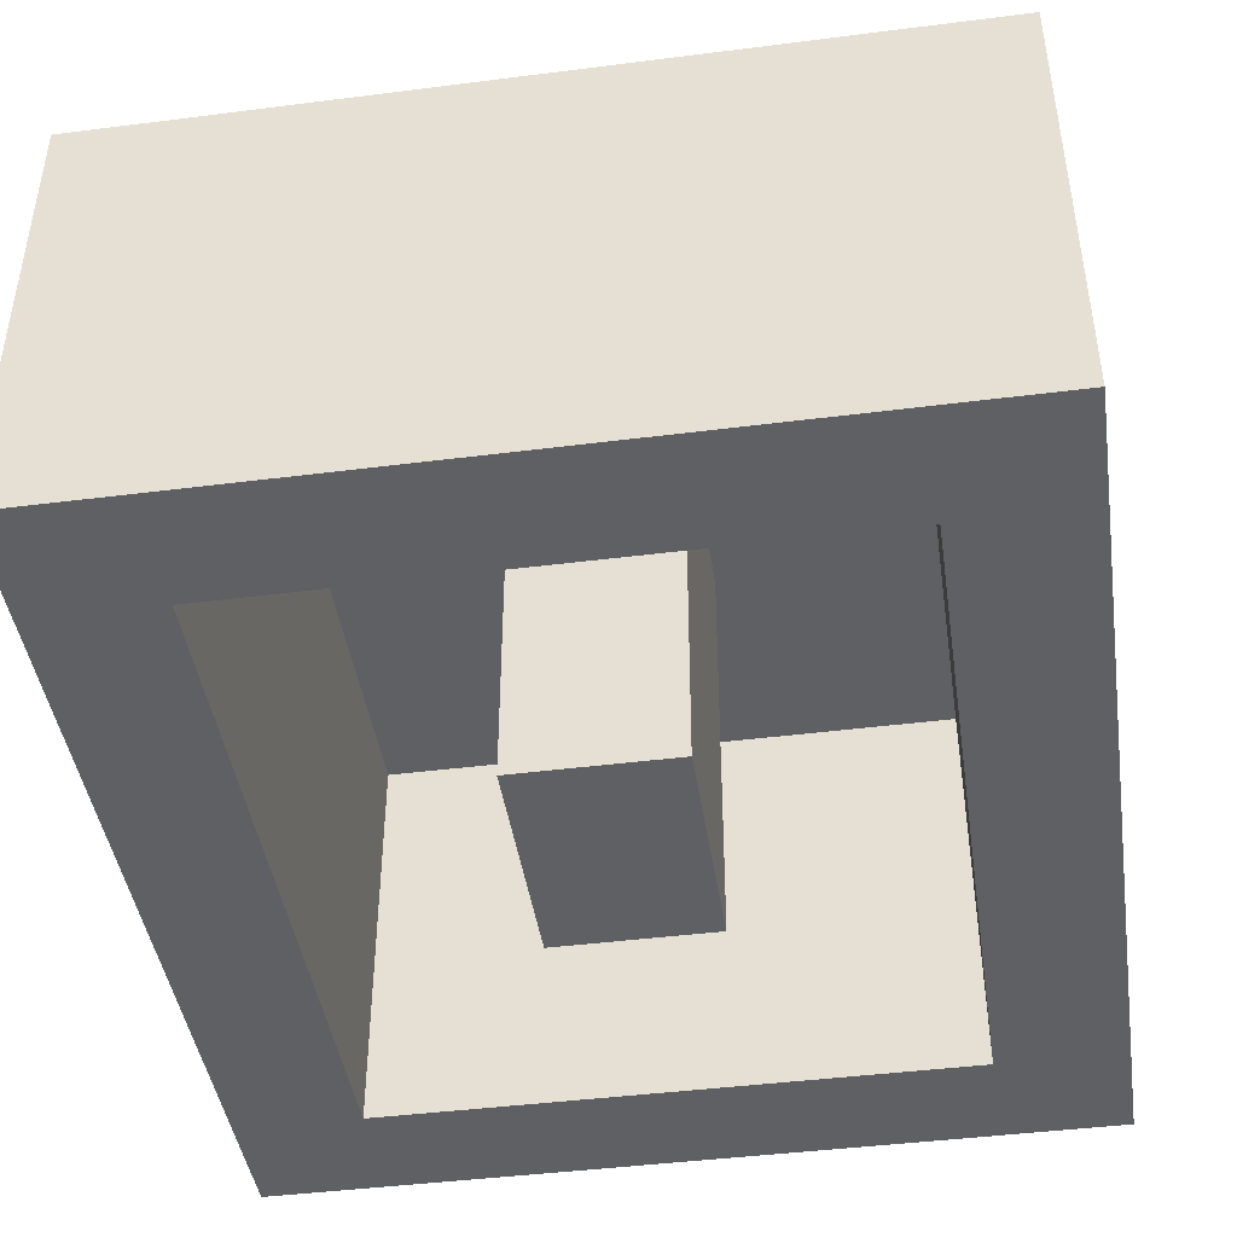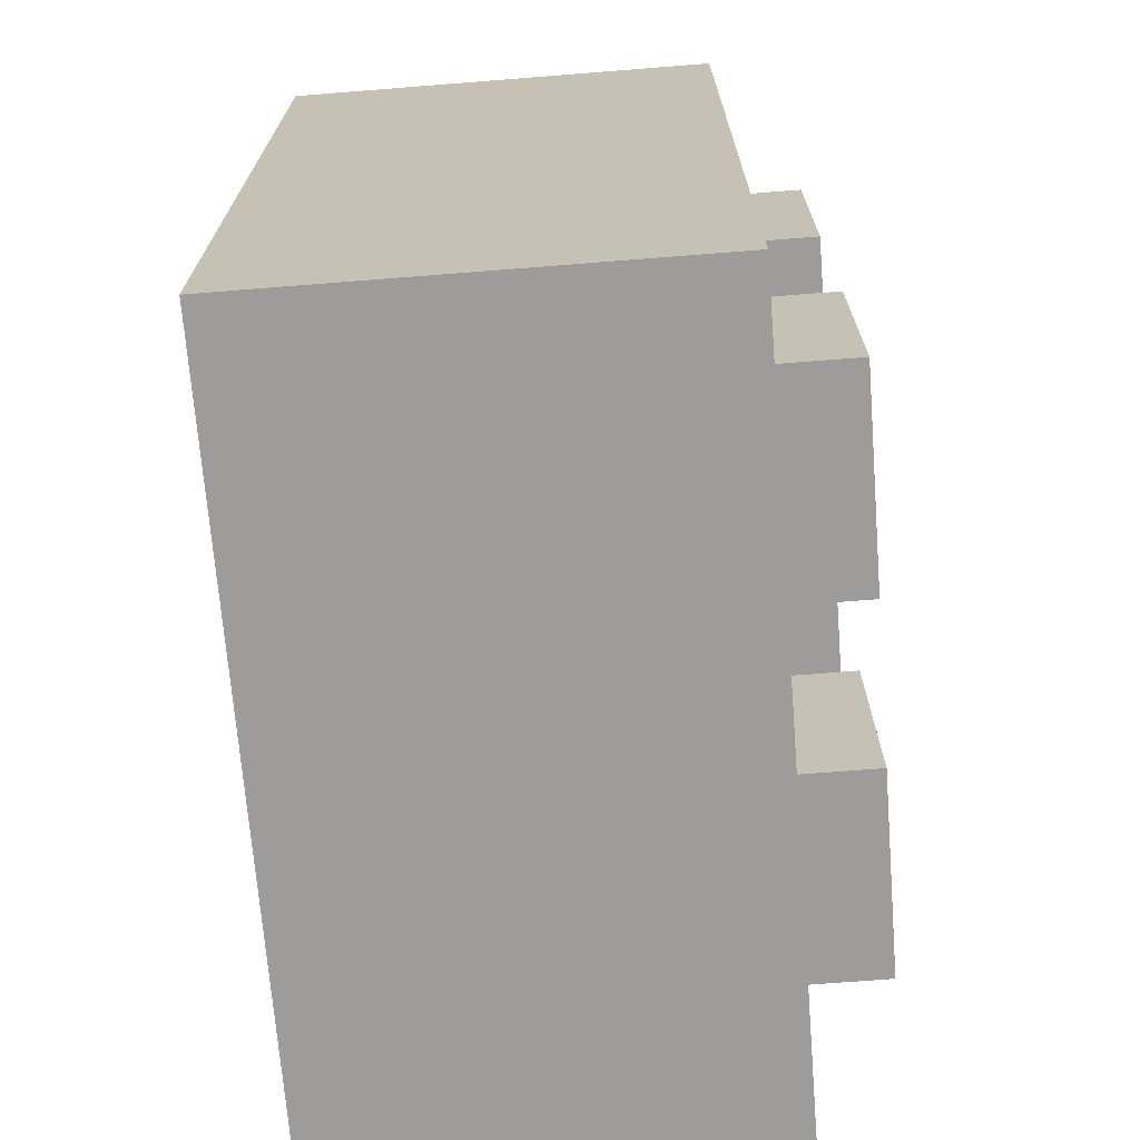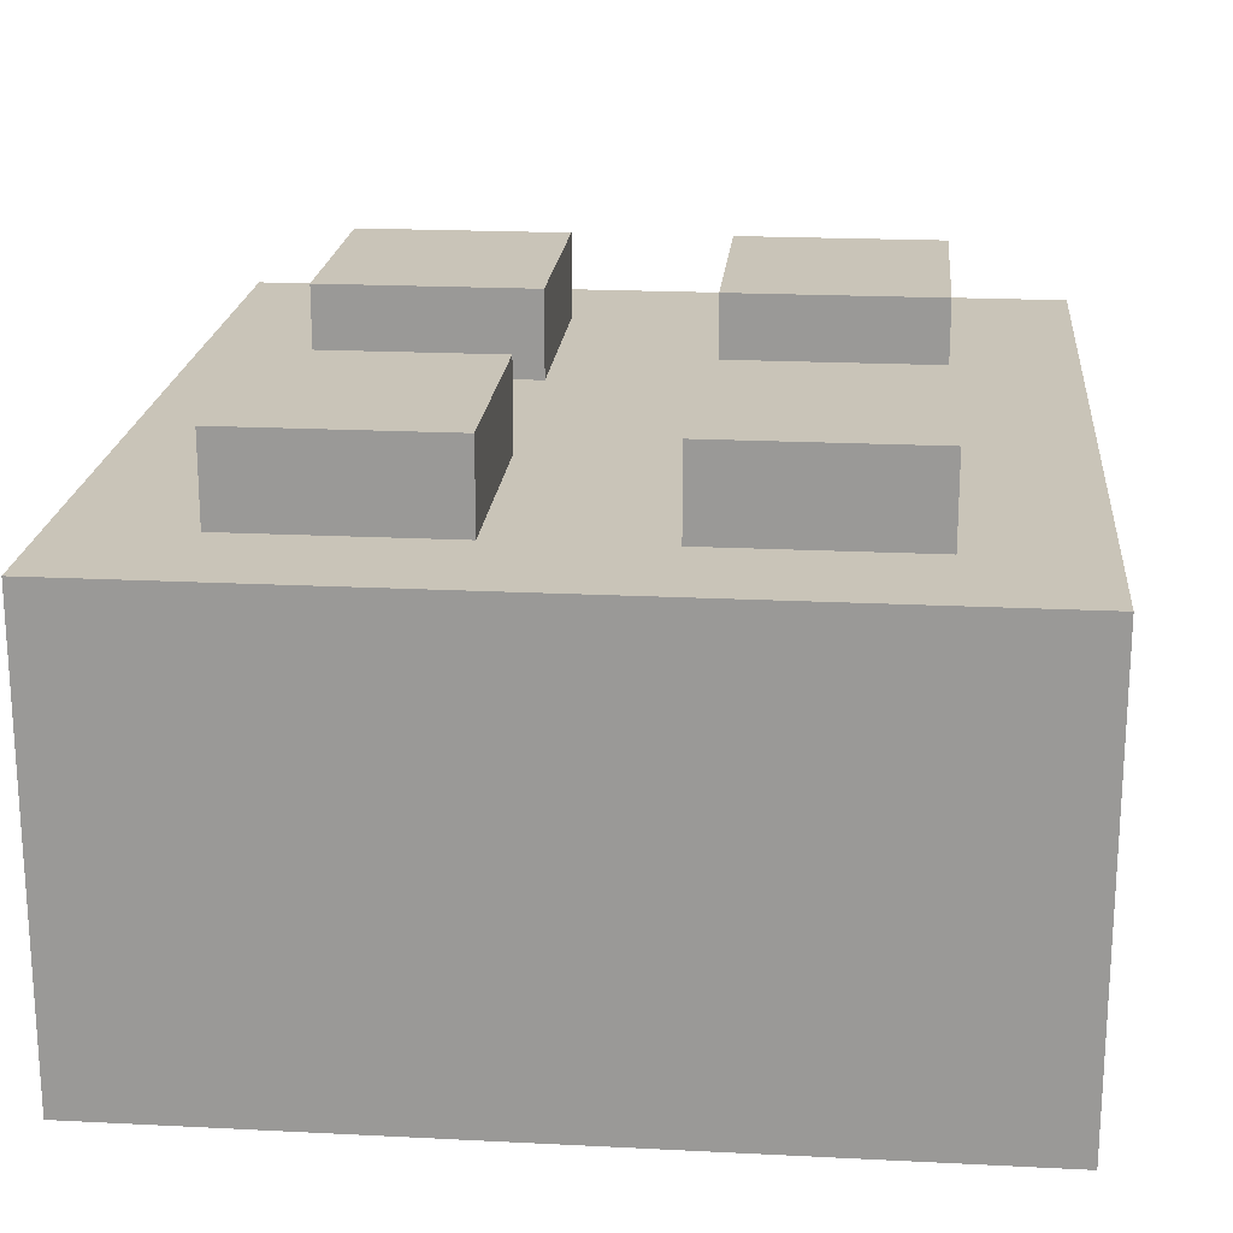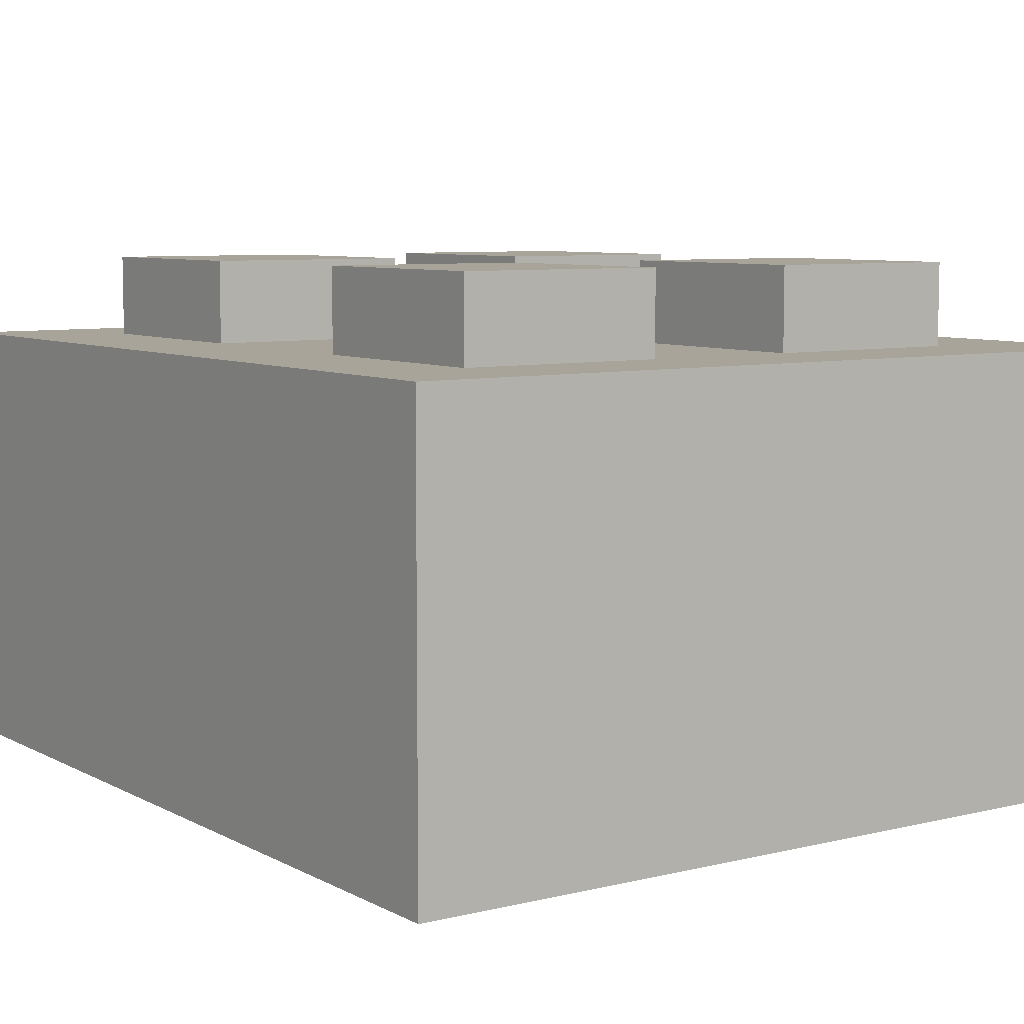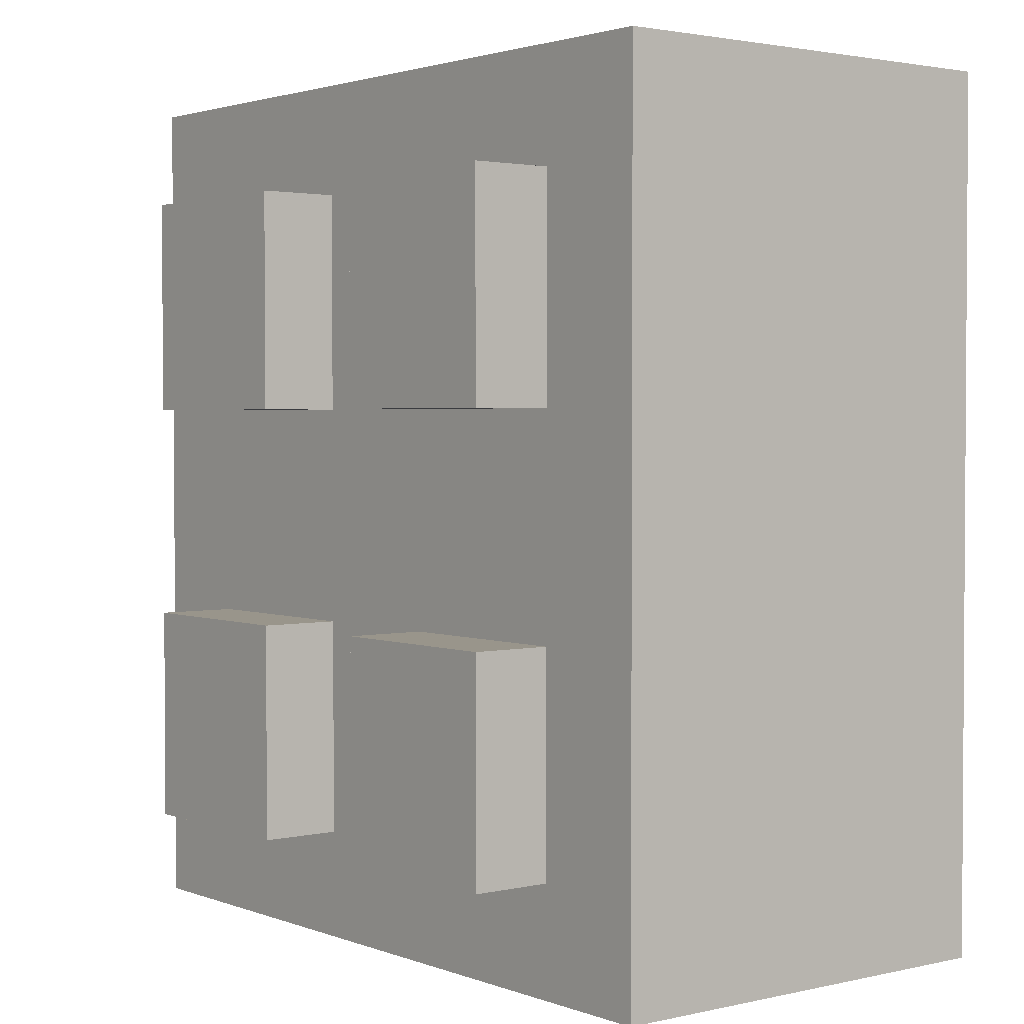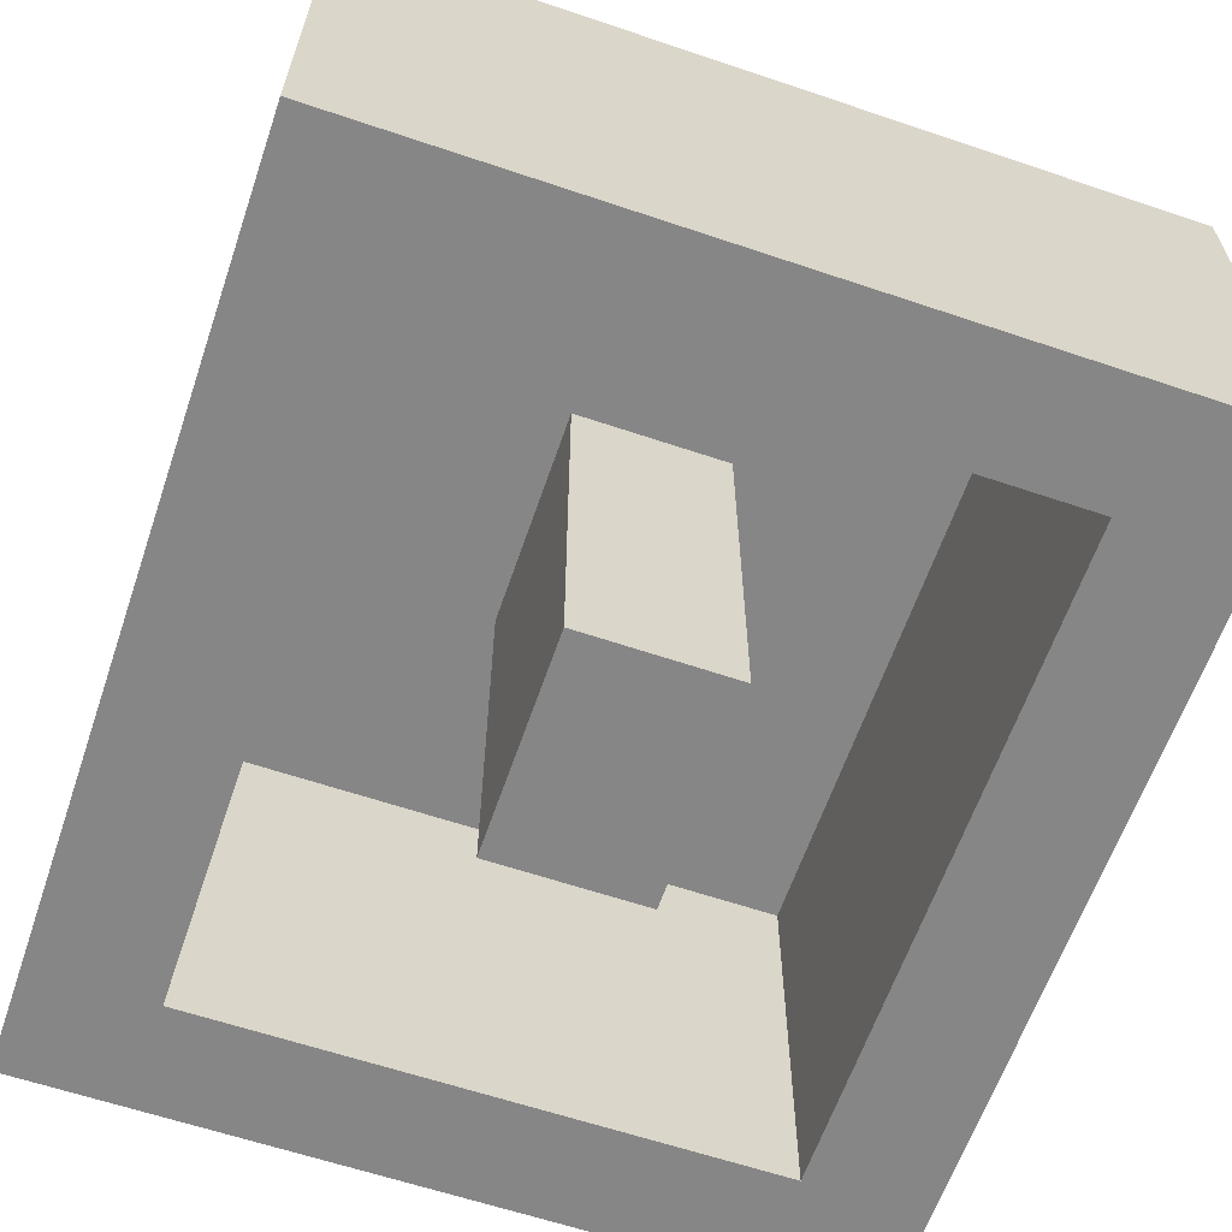
<metadata>
{"format":"obj","ext":"obj","renderer":"f3d","projection":"perspective","resolution":1024,"background":"white","views":[{"elev":-44.0,"azim":8.5,"up":"+Y"},{"elev":-70.3,"azim":94.5,"up":"+Z"},{"elev":20.2,"azim":-174.7,"up":"+Y"},{"elev":7.3,"azim":145.3,"up":"+Y"},{"elev":2.2,"azim":-128.2,"up":"+Z"},{"elev":-62.2,"azim":-18.9,"up":"+Y"}]}
</metadata>
<code>
o 2x2_Cube.002
v -0.4008 0.2097 0.4768
v -0.5729 0.2097 0.4768
v -0.5729 0.2097 0.639
v -0.4008 0.2097 0.639
v -0.4008 -0.4252 0.639
v -0.5729 -0.4252 0.639
v -0.5729 -0.4252 -0.477
v -0.5729 0.2097 -0.477
v -0.5729 0.2097 -0.6357
v -0.5729 -0.4252 -0.6357
v 0.4044 -0.4252 0.4768
v 0.576 -0.4252 0.4768
v 0.576 -0.4252 0.639
v 0.4044 -0.4252 0.639
v 0.576 0.2097 0.4767
v 0.576 0.2097 0.639
v 0.4044 -0.4252 -0.6357
v 0.4044 0.2097 -0.6357
v 0.576 0.2097 -0.6357
v 0.576 -0.4252 -0.6357
v -0.5729 -0.4252 0.4768
v -0.4008 0.2097 -0.1596
v -0.5729 0.2097 -0.1596
v -0.5729 0.2097 0.1578
v -0.4008 0.2097 0.1578
v 0.4044 -0.4252 -0.1596
v 0.576 -0.4252 -0.1596
v 0.576 -0.4252 0.1578
v 0.4044 -0.4252 0.1578
v 0.576 0.2097 -0.1596
v 0.576 0.2097 0.1578
v -0.5729 -0.4252 0.1578
v -0.5729 -0.4252 -0.1596
v 0.576 -0.4252 -0.477
v 0.576 0.2097 -0.477
v 0.4044 -0.4252 -0.477
v -0.4008 0.2097 -0.477
v -0.4008 0.2097 -0.6357
v 0.107 -0.4252 -0.6357
v 0.107 -0.4252 -0.477
v 0.4044 0.2097 -0.477
v 0.4044 0.2097 -0.1596
v 0.107 -0.4252 0.4768
v 0.107 0.1569 0.4768
v 0.4044 0.1569 0.4768
v 0.4044 0.1569 -0.1596
v 0.4044 0.1569 -0.477
v 0.4044 0.2097 0.1578
v 0.4044 0.2097 0.4768
v -0.4008 -0.4252 0.4768
v -0.4008 -0.4252 0.1578
v -0.4008 0.1569 0.1578
v -0.4008 0.1569 0.4768
v -0.1124 -0.4252 -0.1596
v -0.1124 -0.4252 0.1578
v -0.1124 0.1569 0.1578
v -0.1124 0.1569 -0.1596
v -0.4008 -0.4252 -0.1596
v -0.4008 0.1569 -0.1596
v 0.107 0.2097 -0.6357
v 0.107 -0.4252 0.639
v 0.4044 0.2097 0.639
v -0.4008 -0.4252 -0.6357
v -0.4008 -0.4252 -0.477
v -0.1124 0.2097 -0.6357
v -0.1124 0.2097 -0.477
v 0.107 0.2097 -0.477
v 0.107 0.3281 -0.477
v 0.4044 0.3281 -0.477
v -0.1124 0.2097 -0.1596
v -0.1124 0.2097 0.1578
v -0.1124 -0.4252 0.639
v -0.1124 0.2097 0.639
v -0.1124 0.2097 0.4768
v 0.107 0.2097 0.4768
v 0.107 0.2097 0.639
v 0.107 0.2097 -0.1596
v 0.107 0.2097 0.1578
v -0.4008 0.3281 -0.1596
v -0.4008 0.3281 -0.477
v -0.1124 -0.4252 0.4768
v -0.1124 -0.4252 -0.6357
v 0.107 -0.4252 -0.1596
v 0.107 -0.4252 0.1578
v -0.1124 -0.4252 -0.477
v -0.1124 0.1569 -0.477
v -0.4008 0.1569 -0.477
v 0.107 0.1569 -0.477
v 0.107 0.1569 -0.1596
v 0.107 0.1569 0.1578
v -0.1124 0.3281 0.1578
v -0.4008 0.3281 0.1578
v -0.4008 0.3281 0.4767
v -0.1124 0.3281 0.4767
v 0.107 0.3281 -0.1596
v 0.4044 0.3281 -0.1596
v -0.1124 0.3281 -0.477
v -0.1124 0.3281 -0.1596
v 0.4044 0.3281 0.1578
v 0.107 0.3281 0.1578
v 0.107 0.3281 0.4767
v 0.4044 0.3281 0.4767
v 0.4044 0.1569 0.1578
v -0.1124 0.1569 0.4767
f 1 2 3 4
f 5 4 3 6
f 7 8 9 10
f 11 12 13 14
f 12 15 16 13
f 17 18 19 20
f 6 3 2 21
f 22 23 24 25
f 26 27 28 29
f 27 30 31 28
f 21 2 24 32
f 25 24 2 1
f 29 28 12 11
f 28 31 15 12
f 33 23 8 7
f 32 24 23 33
f 34 35 30 27
f 36 34 27 26
f 37 8 23 22
f 38 9 8 37
f 17 20 34 36
f 20 19 35 34
f 39 17 36 40
f 19 18 41 35
f 35 41 42 30
f 11 43 44 45
f 36 26 46 47
f 31 48 49 15
f 50 51 52 53
f 30 42 48 31
f 54 55 56 57
f 51 58 59 52
f 39 60 18 17
f 43 11 14 61
f 13 16 62 14
f 15 49 62 16
f 21 50 5 6
f 10 9 38 63
f 33 58 51 32
f 32 51 50 21
f 7 64 58 33
f 10 63 64 7
f 65 38 37 66
f 41 67 68 69
f 70 22 25 71
f 72 73 4 5
f 74 1 4 73
f 49 75 76 62
f 14 62 76 61
f 42 77 78 48
f 37 22 79 80
f 18 60 67 41
f 81 43 61 72
f 82 65 60 39
f 54 83 84 55
f 82 39 40 85
f 63 82 85 64
f 64 85 86 87
f 85 40 88 86
f 84 83 89 90
f 83 54 57 89
f 63 38 65 82
f 50 81 72 5
f 75 74 73 76
f 61 76 73 72
f 77 70 71 78
f 78 71 74 75
f 67 66 70 77
f 60 65 66 67
f 91 92 93 94
f 69 68 95 96
f 74 71 91 94
f 25 1 93 92
f 77 42 96 95
f 71 25 92 91
f 42 41 69 96
f 1 74 94 93
f 67 77 95 68
f 97 80 79 98
f 99 100 101 102
f 49 48 99 102
f 48 78 100 99
f 78 75 101 100
f 70 66 97 98
f 75 49 102 101
f 66 37 80 97
f 22 70 98 79
f 88 47 46 89
f 90 103 45 44
f 89 46 103 90
f 56 90 44 104
f 86 88 89 57
f 87 86 57 59
f 52 56 104 53
f 59 57 56 52
f 58 64 87 59
f 29 11 45 103
f 43 81 104 44
f 81 50 53 104
f 26 29 103 46
f 55 84 90 56
f 40 36 47 88

</code>
